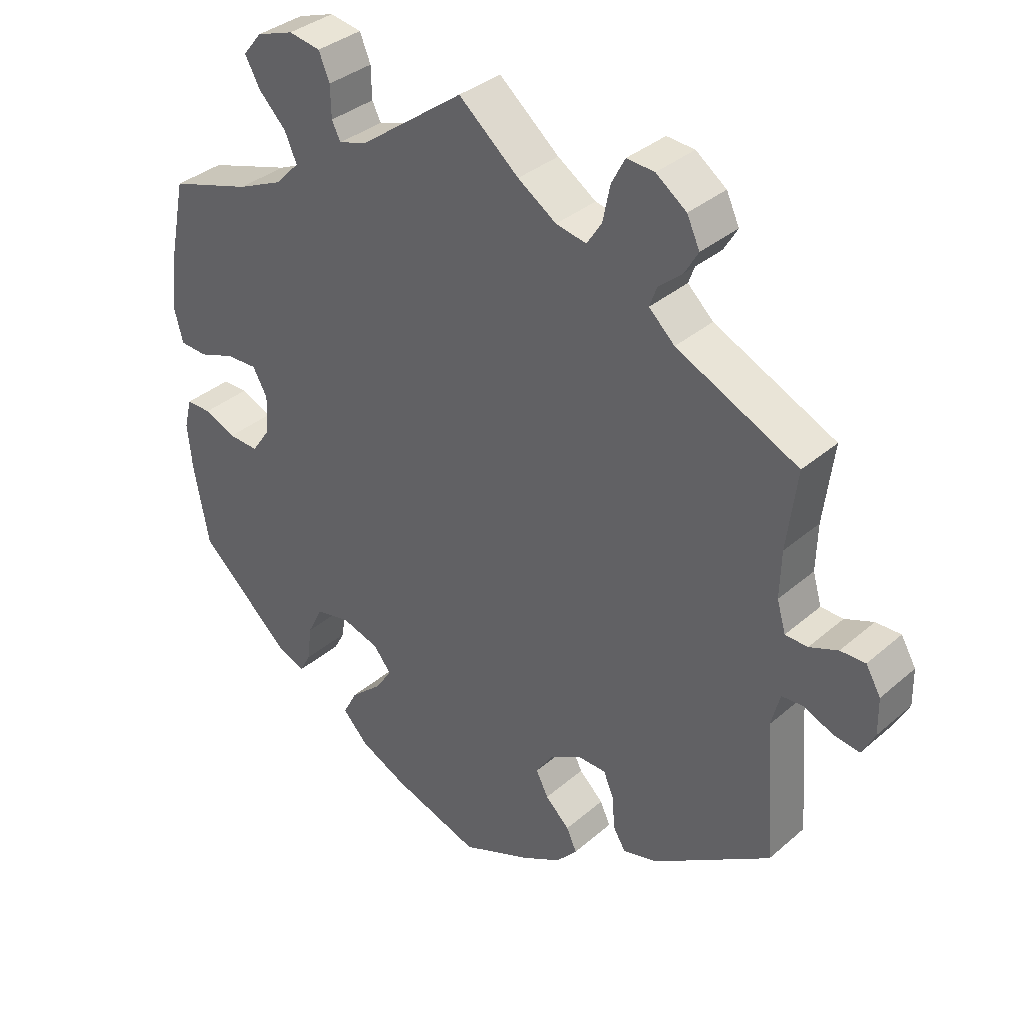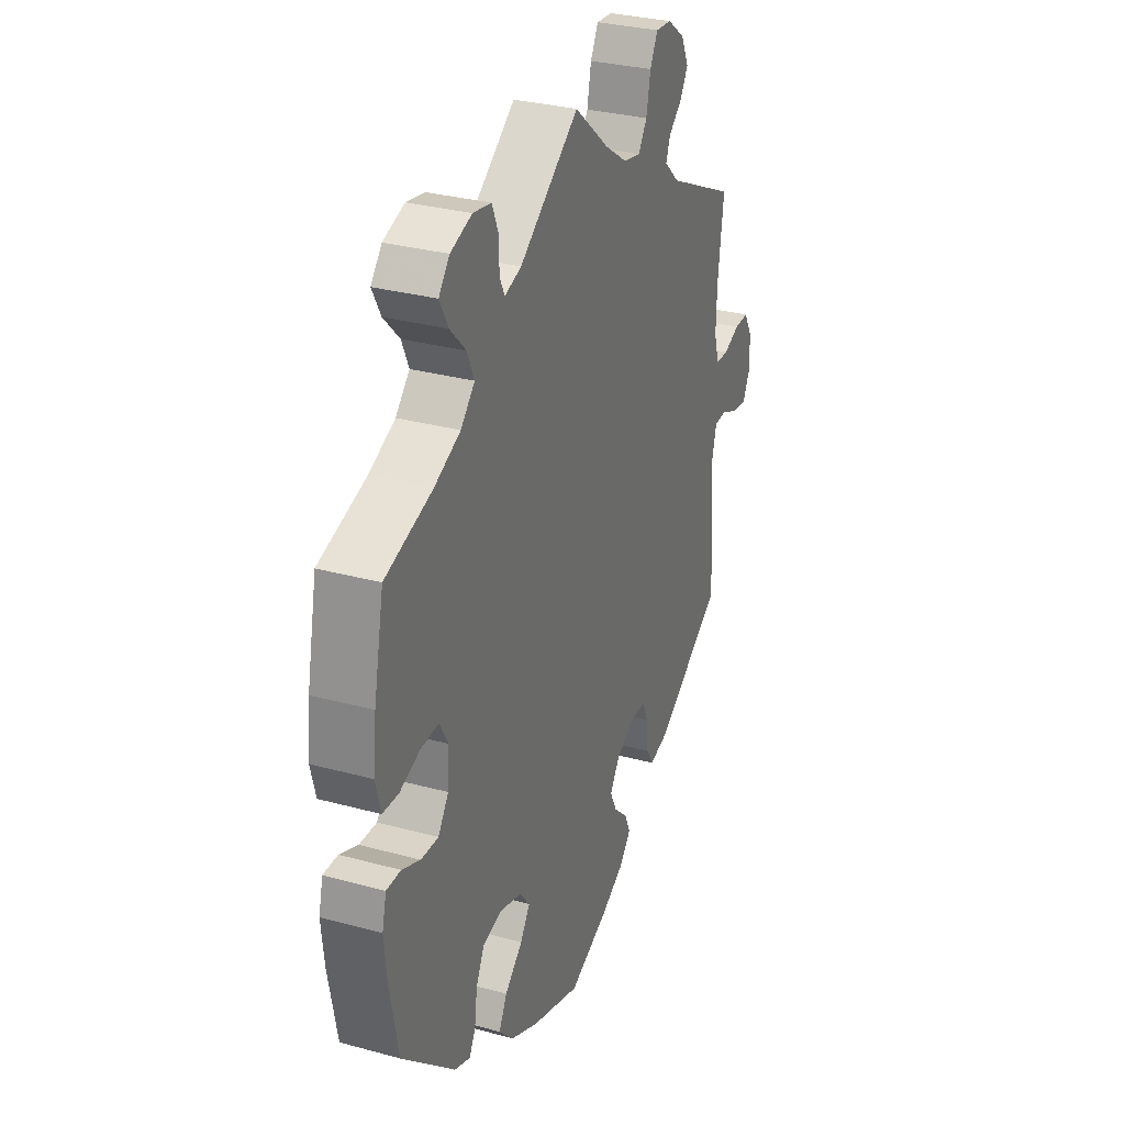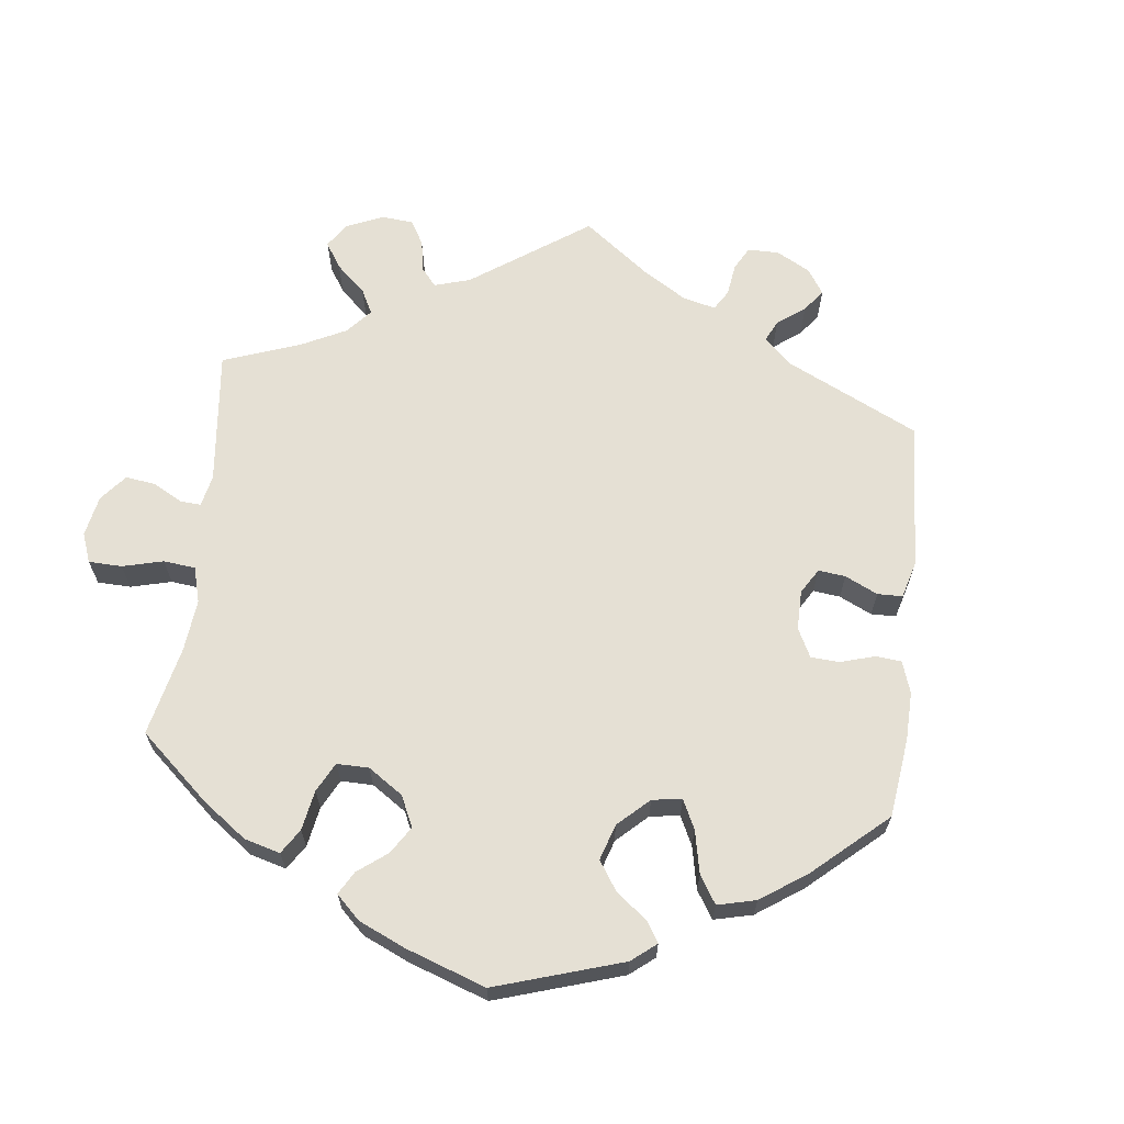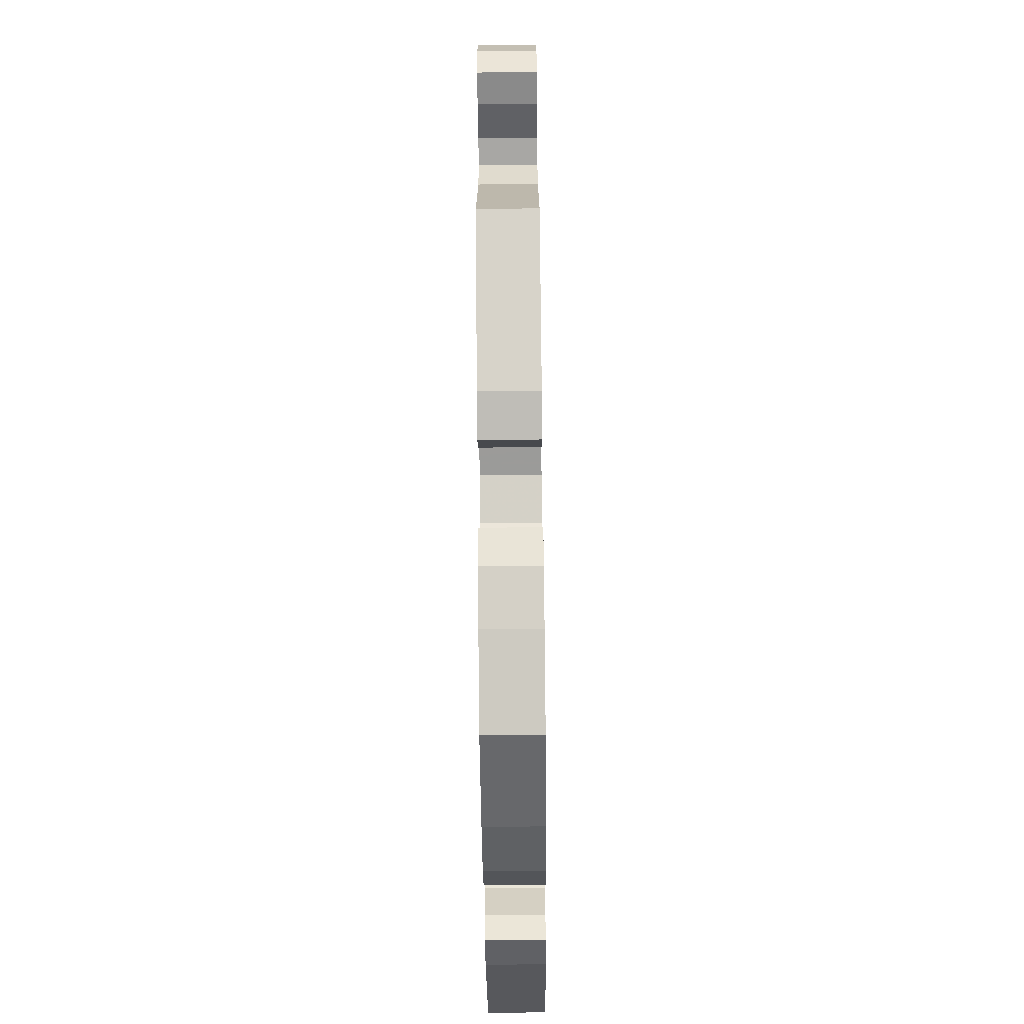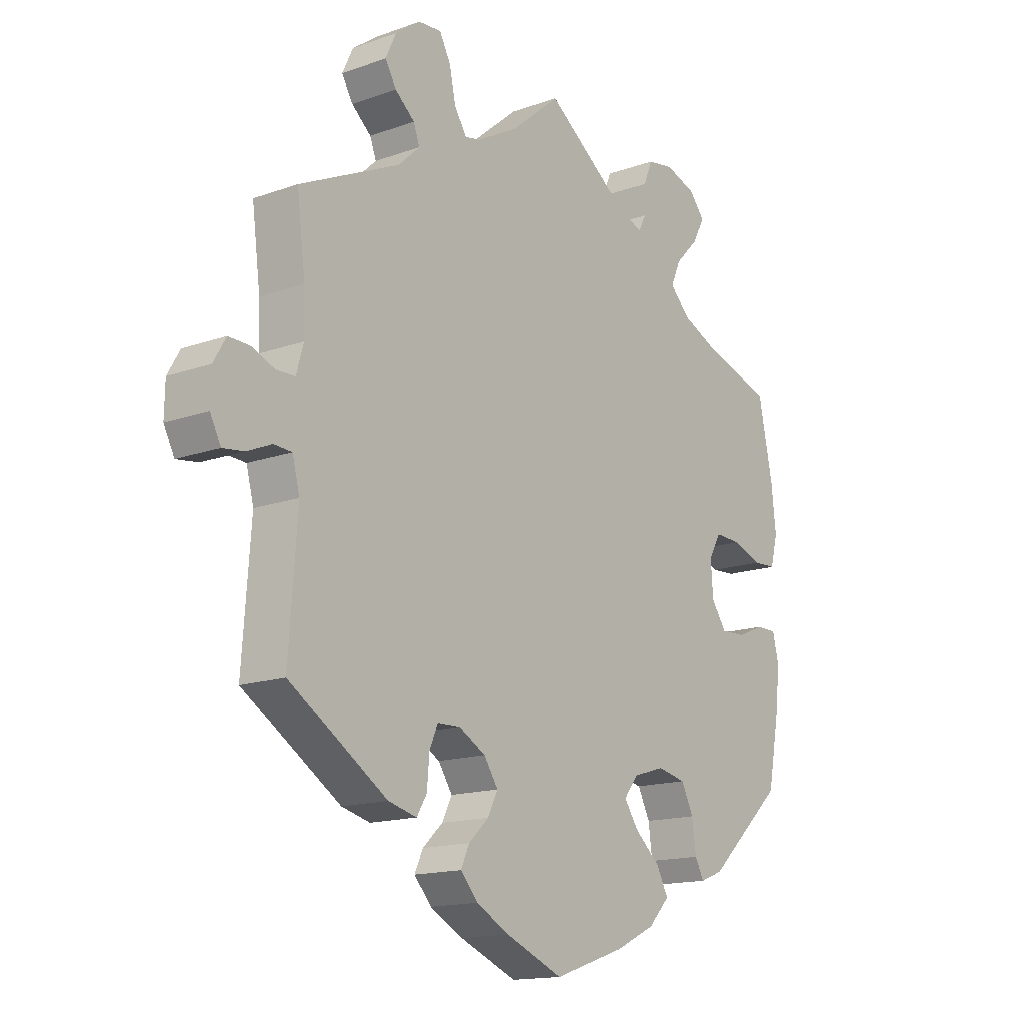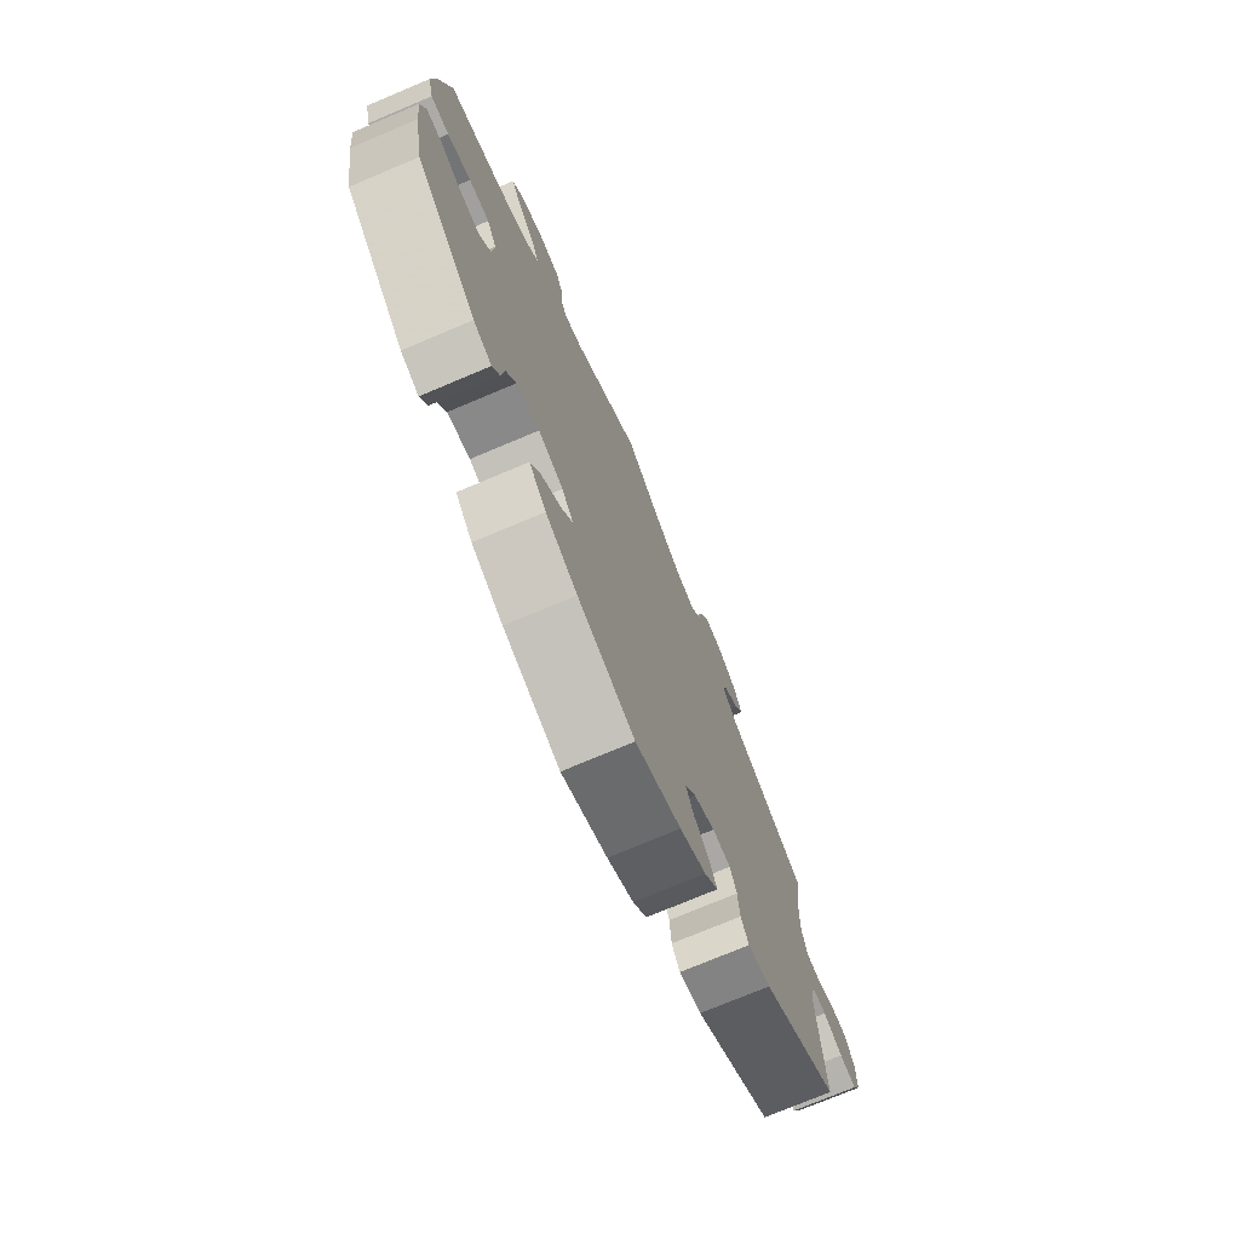
<metadata>
{"format":"obj","ext":"obj","renderer":"f3d","projection":"perspective","resolution":1024,"background":"white","views":[{"elev":35.3,"azim":-138.6,"up":"+Z"},{"elev":30.6,"azim":111.5,"up":"+Z"},{"elev":65.4,"azim":126.7,"up":"+Y"},{"elev":-71.0,"azim":-89.4,"up":"+Z"},{"elev":-15.2,"azim":-52.7,"up":"+Z"},{"elev":-73.9,"azim":112.9,"up":"+Z"}]}
</metadata>
<code>
v 0.526 0.07 0.163
v 0.534 0.07 0.088
v 0.521 0.07 0.038
v 0.48 0.07 0.036
v 0.427 0.07 0.055
v 0.381 0.07 0.057
v 0.359 0.07 0.018
v 0.363 0.07 -0.04
v 0.39 0.07 -0.079
v 0.435 0.07 -0.077
v 0.482 0.07 -0.057
v 0.519 0.07 -0.057
v 0.53 0.07 -0.102
v 0.523 0.07 -0.171
v 0.501 0.07 -0.288
v 0.364 0.07 -0.414
v 0.323 0.07 -0.43
v 0.307 0.07 -0.4
v 0.3 0.07 -0.347
v 0.278 0.07 -0.303
v 0.227 0.07 -0.292
v 0.171 0.07 -0.309
v 0.145 0.07 -0.342
v 0.17 0.07 -0.379
v 0.216 0.07 -0.42
v 0.237 0.07 -0.46
v 0.199 0.07 -0.5
v 0.128 0.07 -0.534
v 0 0.07 -0.577
v -0.103 0.07 -0.534
v -0.162 0.07 -0.502
v -0.193 0.07 -0.467
v -0.178 0.07 -0.434
v -0.142 0.07 -0.4
v -0.124 0.07 -0.364
v -0.149 0.07 -0.326
v -0.197 0.07 -0.299
v -0.238 0.07 -0.3
v -0.253 0.07 -0.335
v -0.257 0.07 -0.385
v -0.275 0.07 -0.415
v -0.326 0.07 -0.402
v -0.501 0.07 -0.288
v -0.486 0.07 -0.082
v -0.499 0.07 -0.032
v -0.531 0.07 -0.03
v -0.575 0.07 -0.049
v -0.613 0.07 -0.054
v -0.632 0.07 -0.017
v -0.631 0.07 0.037
v -0.609 0.07 0.075
v -0.572 0.07 0.074
v -0.53 0.07 0.057
v -0.497 0.07 0.058
v -0.484 0.07 0.103
v -0.486 0.07 0.172
v -0.501 0.07 0.289
v -0.321 0.07 0.374
v -0.283 0.07 0.41
v -0.294 0.07 0.44
v -0.329 0.07 0.47
v -0.349 0.07 0.504
v -0.33 0.07 0.545
v -0.285 0.07 0.578
v -0.244 0.07 0.581
v -0.224 0.07 0.543
v -0.213 0.07 0.49
v -0.191 0.07 0.456
v -0.146 0.07 0.465
v -0.089 0.07 0.503
v 0 0.07 0.578
v 0.153 0.07 0.466
v 0.196 0.07 0.452
v 0.209 0.07 0.478
v 0.21 0.07 0.525
v 0.226 0.07 0.564
v 0.273 0.07 0.572
v 0.328 0.07 0.553
v 0.356 0.07 0.519
v 0.334 0.07 0.478
v 0.293 0.07 0.436
v 0.275 0.07 0.395
v 0.311 0.07 0.358
v 0.378 0.07 0.328
v 0.5 0.07 0.29
v 0.526 0 0.163
v 0.534 0 0.088
v 0.521 0 0.038
v 0.48 0 0.036
v 0.427 0 0.055
v 0.381 0 0.057
v 0.359 0 0.018
v 0.363 0 -0.04
v 0.39 0 -0.079
v 0.435 0 -0.077
v 0.482 0 -0.057
v 0.519 0 -0.057
v 0.53 0 -0.102
v 0.523 0 -0.171
v 0.501 0 -0.288
v 0.364 0 -0.414
v 0.323 0 -0.43
v 0.307 0 -0.4
v 0.3 0 -0.347
v 0.278 0 -0.303
v 0.227 0 -0.292
v 0.171 0 -0.309
v 0.145 0 -0.342
v 0.17 0 -0.379
v 0.216 0 -0.42
v 0.237 0 -0.46
v 0.199 0 -0.5
v 0.128 0 -0.534
v 0 0 -0.577
v -0.103 0 -0.534
v -0.162 0 -0.502
v -0.193 0 -0.467
v -0.178 0 -0.434
v -0.142 0 -0.4
v -0.124 0 -0.364
v -0.149 0 -0.326
v -0.197 0 -0.299
v -0.238 0 -0.3
v -0.253 0 -0.335
v -0.257 0 -0.385
v -0.275 0 -0.415
v -0.326 0 -0.402
v -0.501 0 -0.288
v -0.486 0 -0.082
v -0.499 0 -0.032
v -0.531 0 -0.03
v -0.575 0 -0.049
v -0.613 0 -0.054
v -0.632 0 -0.017
v -0.631 0 0.037
v -0.609 0 0.075
v -0.572 0 0.074
v -0.53 0 0.057
v -0.497 0 0.058
v -0.484 0 0.103
v -0.486 0 0.172
v -0.501 0 0.289
v -0.321 0 0.374
v -0.283 0 0.41
v -0.294 0 0.44
v -0.329 0 0.47
v -0.349 0 0.504
v -0.33 0 0.545
v -0.285 0 0.578
v -0.244 0 0.581
v -0.224 0 0.543
v -0.213 0 0.49
v -0.191 0 0.456
v -0.146 0 0.465
v -0.089 0 0.503
v 0 0 0.578
v 0.153 0 0.466
v 0.196 0 0.452
v 0.209 0 0.478
v 0.21 0 0.525
v 0.226 0 0.564
v 0.273 0 0.572
v 0.328 0 0.553
v 0.356 0 0.519
v 0.334 0 0.478
v 0.293 0 0.436
v 0.275 0 0.395
v 0.311 0 0.358
v 0.378 0 0.328
v 0.5 0 0.29
f 84 85 1 2
f 83 84 2 3
f 82 83 3 4
f 78 79 80 81
f 78 81 82
f 77 78 82
f 74 75 76 77
f 73 74 77 82
f 72 73 82 4
f 70 71 72 4
f 64 65 66 67
f 64 67 68
f 63 64 68
f 60 61 62 63
f 59 60 63 68
f 58 59 68 69
f 56 57 58
f 55 56 58 69
f 50 51 52 53
f 50 53 54
f 49 50 54
f 46 47 48 49
f 45 46 49 54
f 44 45 54 55
f 42 43 44
f 39 40 41 42
f 38 39 42 44
f 37 38 44 55
f 31 32 33 34
f 31 34 35
f 30 31 35
f 29 30 35
f 28 29 35
f 27 28 35 36
f 24 25 26 27
f 23 24 27 36
f 16 17 18 19
f 16 19 20
f 15 16 20
f 14 15 20 21
f 10 11 12 13
f 9 10 13 14
f 69 70 4 5
f 55 69 5 6
f 37 55 6 7
f 22 23 36 37
f 22 37 7 8
f 9 14 21 22
f 8 9 22
f 87 86 170 169
f 88 87 169 168
f 89 88 168 167
f 166 165 164 163
f 167 166 163
f 167 163 162
f 162 161 160 159
f 167 162 159 158
f 89 167 158 157
f 89 157 156 155
f 152 151 150 149
f 153 152 149
f 153 149 148
f 148 147 146 145
f 153 148 145 144
f 154 153 144 143
f 143 142 141
f 154 143 141 140
f 138 137 136 135
f 139 138 135
f 139 135 134
f 134 133 132 131
f 139 134 131 130
f 140 139 130 129
f 129 128 127
f 127 126 125 124
f 129 127 124 123
f 140 129 123 122
f 119 118 117 116
f 120 119 116
f 120 116 115
f 120 115 114
f 120 114 113
f 121 120 113 112
f 112 111 110 109
f 121 112 109 108
f 104 103 102 101
f 105 104 101
f 105 101 100
f 106 105 100 99
f 98 97 96 95
f 99 98 95 94
f 90 89 155 154
f 91 90 154 140
f 92 91 140 122
f 122 121 108 107
f 93 92 122 107
f 107 106 99 94
f 107 94 93
f 1 86 87 2
f 2 87 88 3
f 3 88 89 4
f 4 89 90 5
f 5 90 91 6
f 6 91 92 7
f 7 92 93 8
f 8 93 94 9
f 9 94 95 10
f 10 95 96 11
f 11 96 97 12
f 12 97 98 13
f 13 98 99 14
f 14 99 100 15
f 15 100 101 16
f 16 101 102 17
f 17 102 103 18
f 18 103 104 19
f 19 104 105 20
f 20 105 106 21
f 21 106 107 22
f 22 107 108 23
f 23 108 109 24
f 24 109 110 25
f 25 110 111 26
f 26 111 112 27
f 27 112 113 28
f 28 113 114 29
f 29 114 115 30
f 30 115 116 31
f 31 116 117 32
f 32 117 118 33
f 33 118 119 34
f 34 119 120 35
f 35 120 121 36
f 36 121 122 37
f 37 122 123 38
f 38 123 124 39
f 39 124 125 40
f 40 125 126 41
f 41 126 127 42
f 42 127 128 43
f 43 128 129 44
f 44 129 130 45
f 45 130 131 46
f 46 131 132 47
f 47 132 133 48
f 48 133 134 49
f 49 134 135 50
f 50 135 136 51
f 51 136 137 52
f 52 137 138 53
f 53 138 139 54
f 54 139 140 55
f 55 140 141 56
f 56 141 142 57
f 57 142 143 58
f 58 143 144 59
f 59 144 145 60
f 60 145 146 61
f 61 146 147 62
f 62 147 148 63
f 63 148 149 64
f 64 149 150 65
f 65 150 151 66
f 66 151 152 67
f 67 152 153 68
f 68 153 154 69
f 69 154 155 70
f 70 155 156 71
f 71 156 157 72
f 72 157 158 73
f 73 158 159 74
f 74 159 160 75
f 75 160 161 76
f 76 161 162 77
f 77 162 163 78
f 78 163 164 79
f 79 164 165 80
f 80 165 166 81
f 81 166 167 82
f 82 167 168 83
f 83 168 169 84
f 84 169 170 85
f 85 170 86 1

</code>
